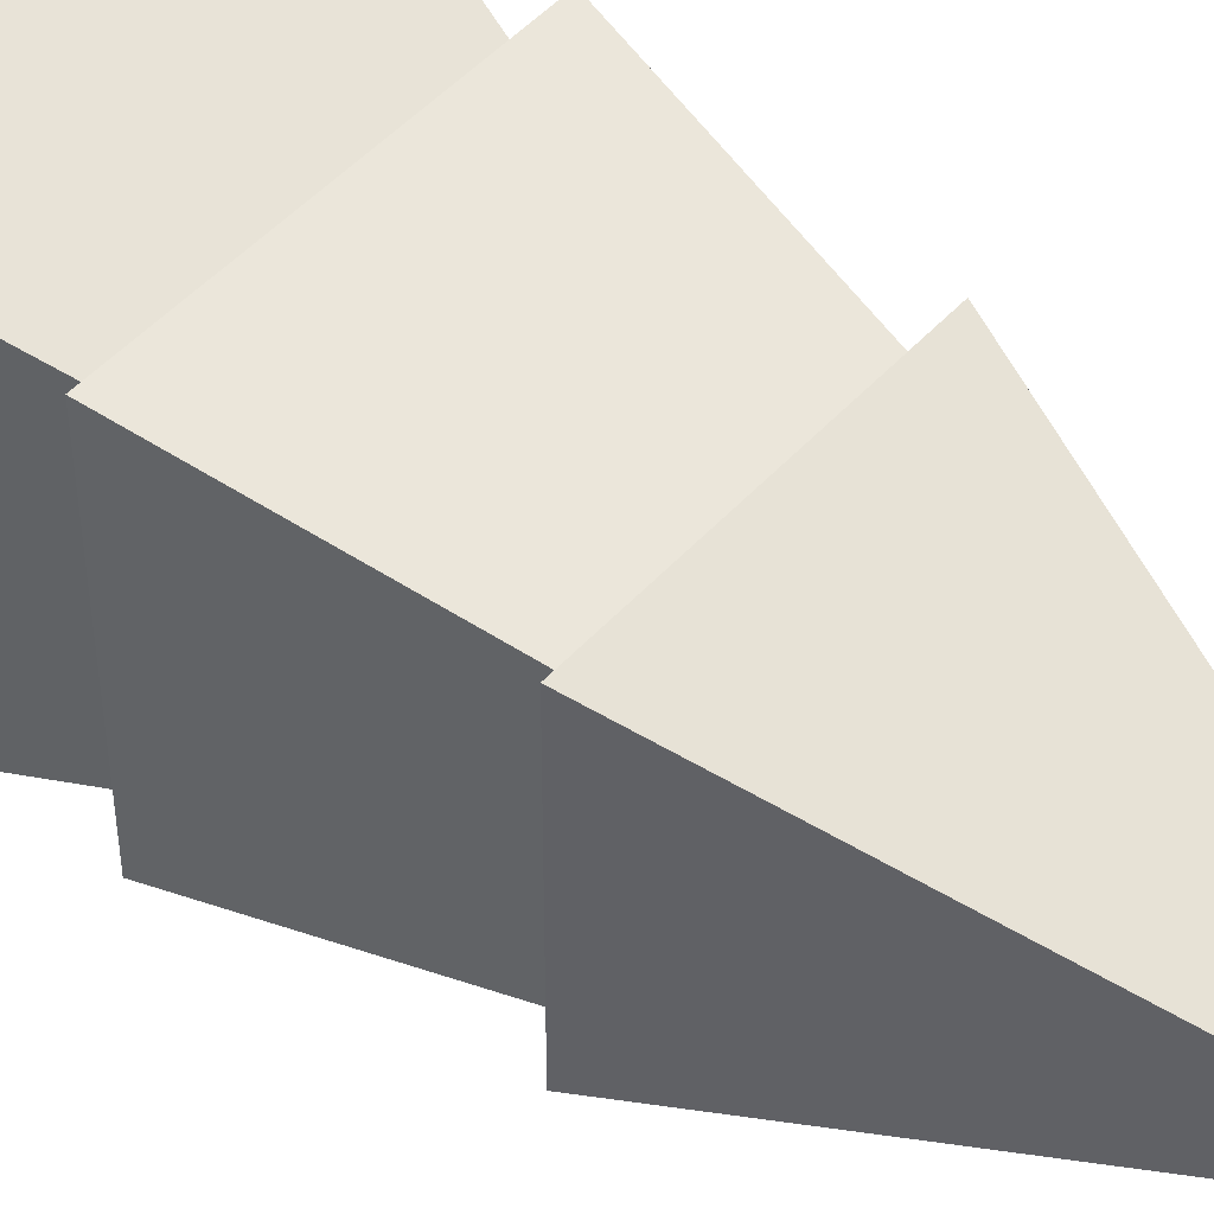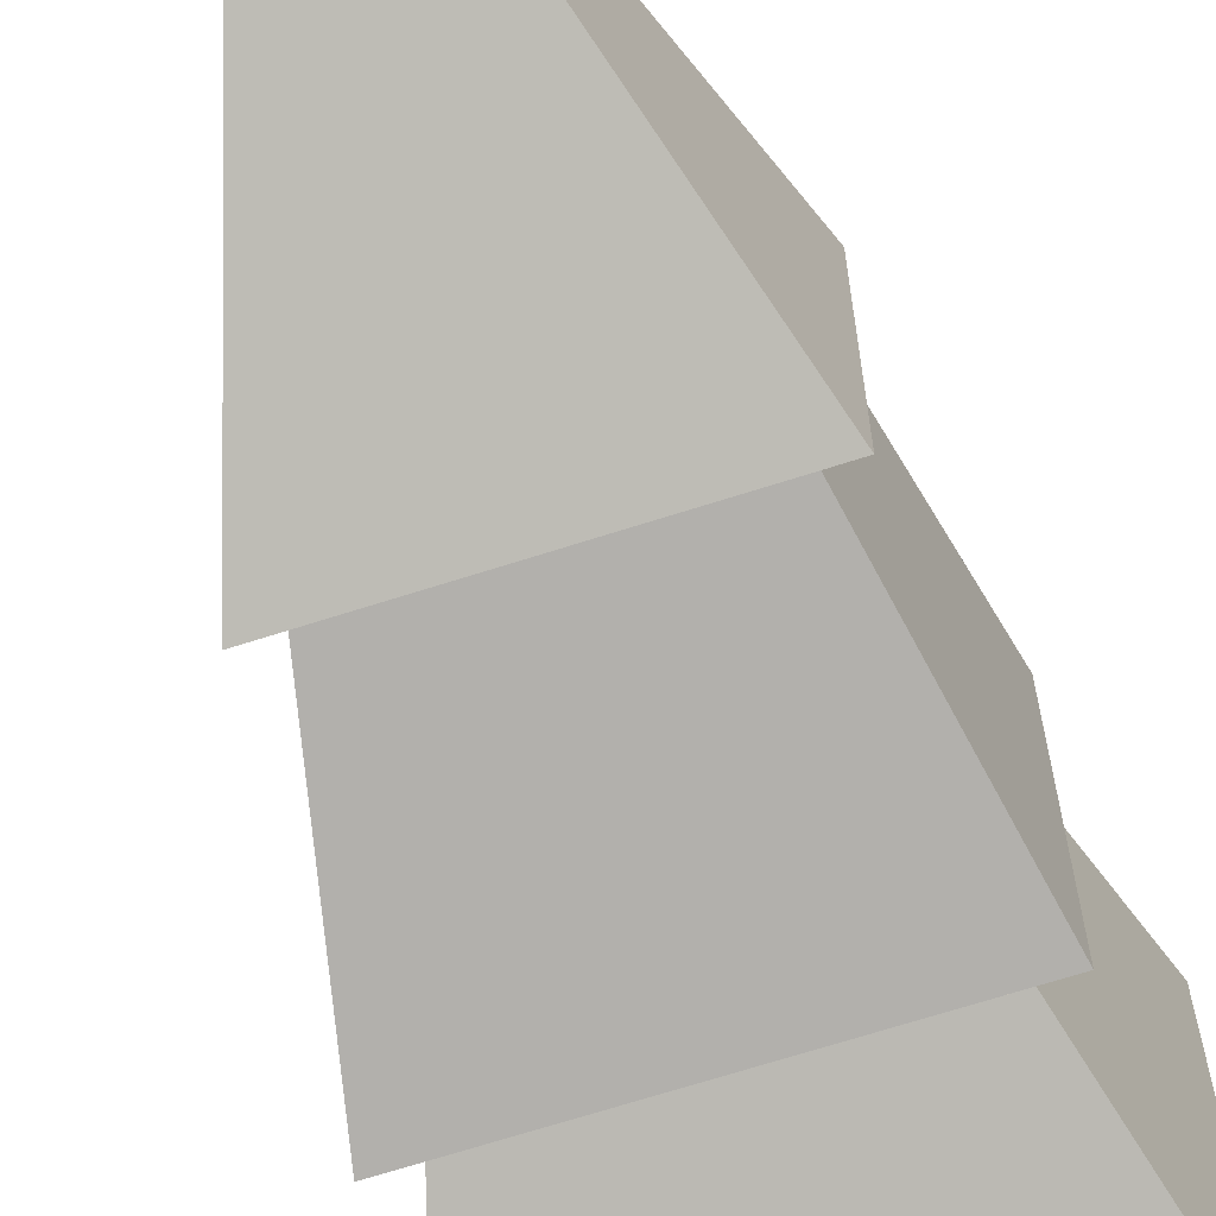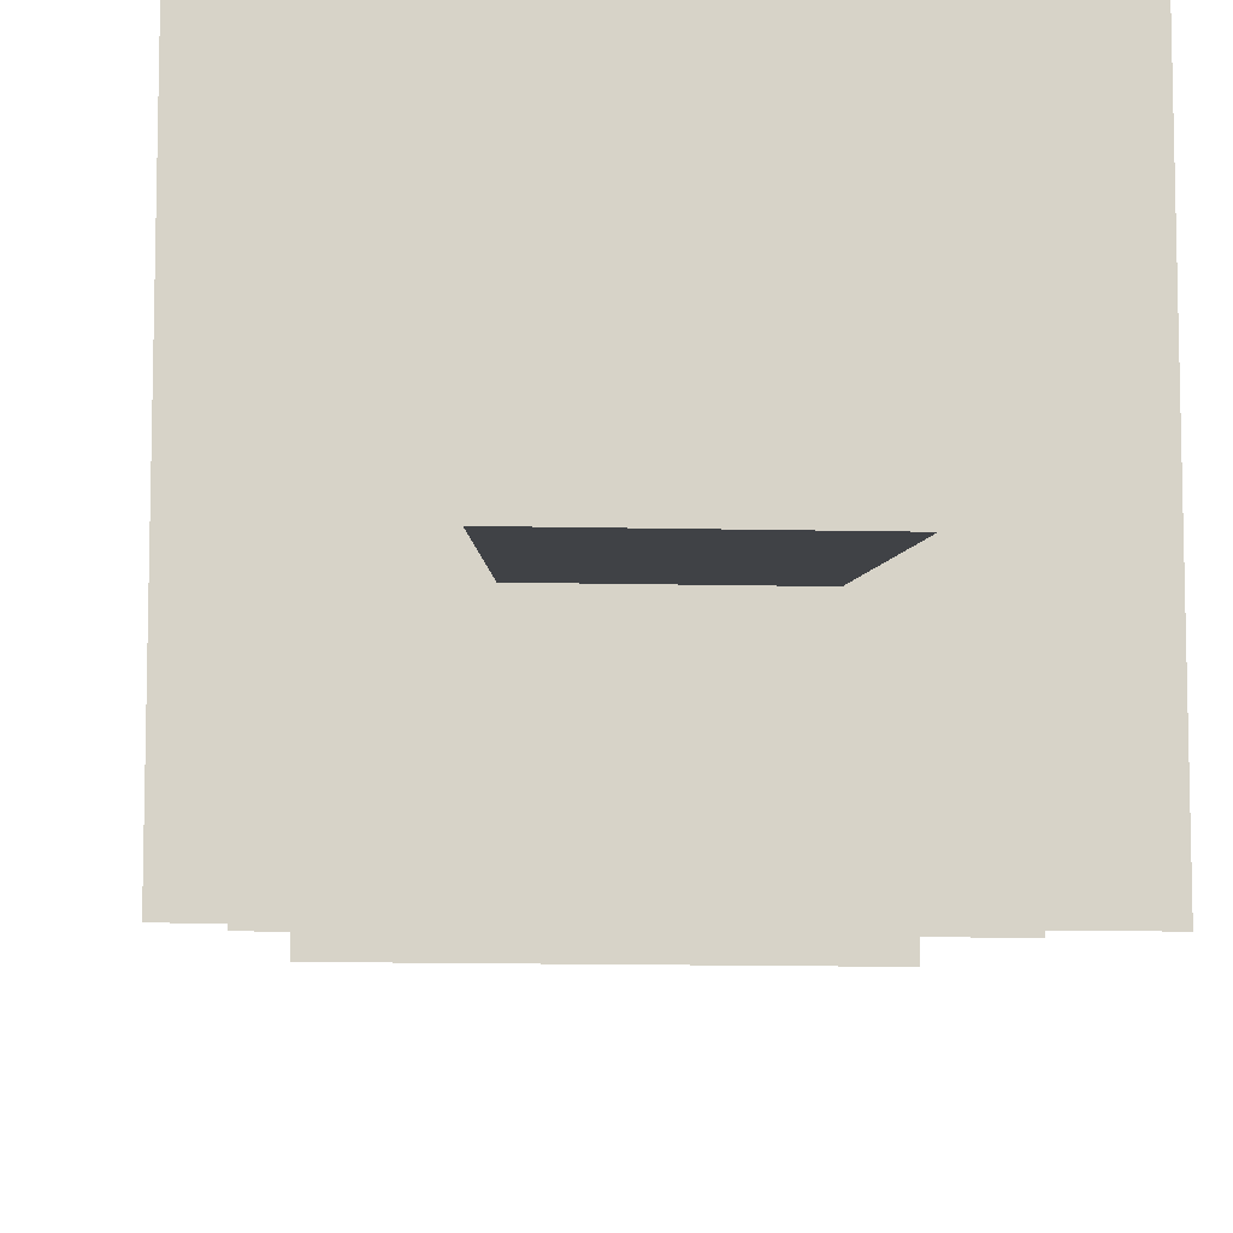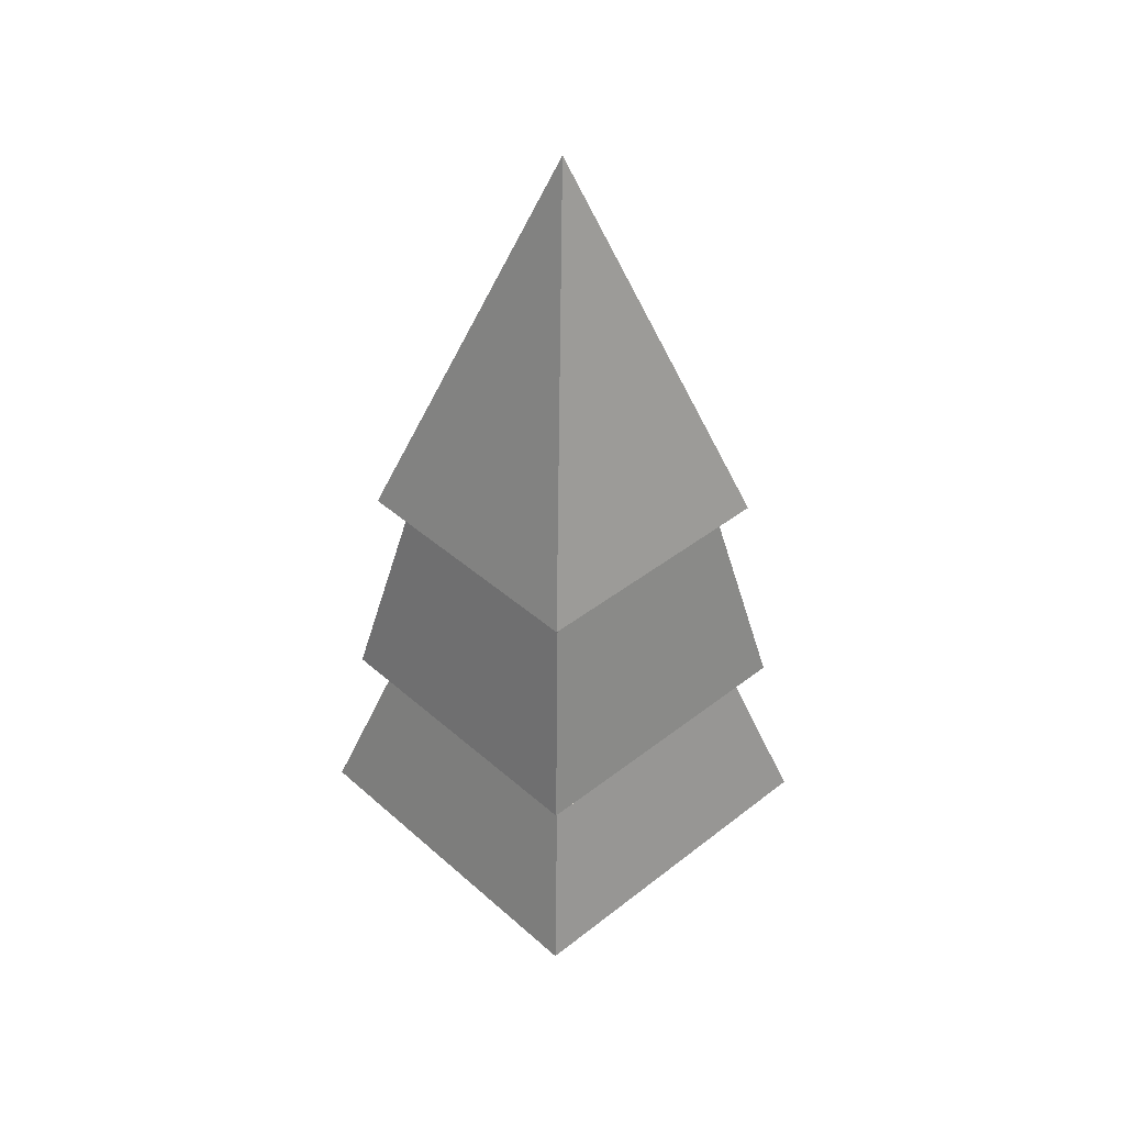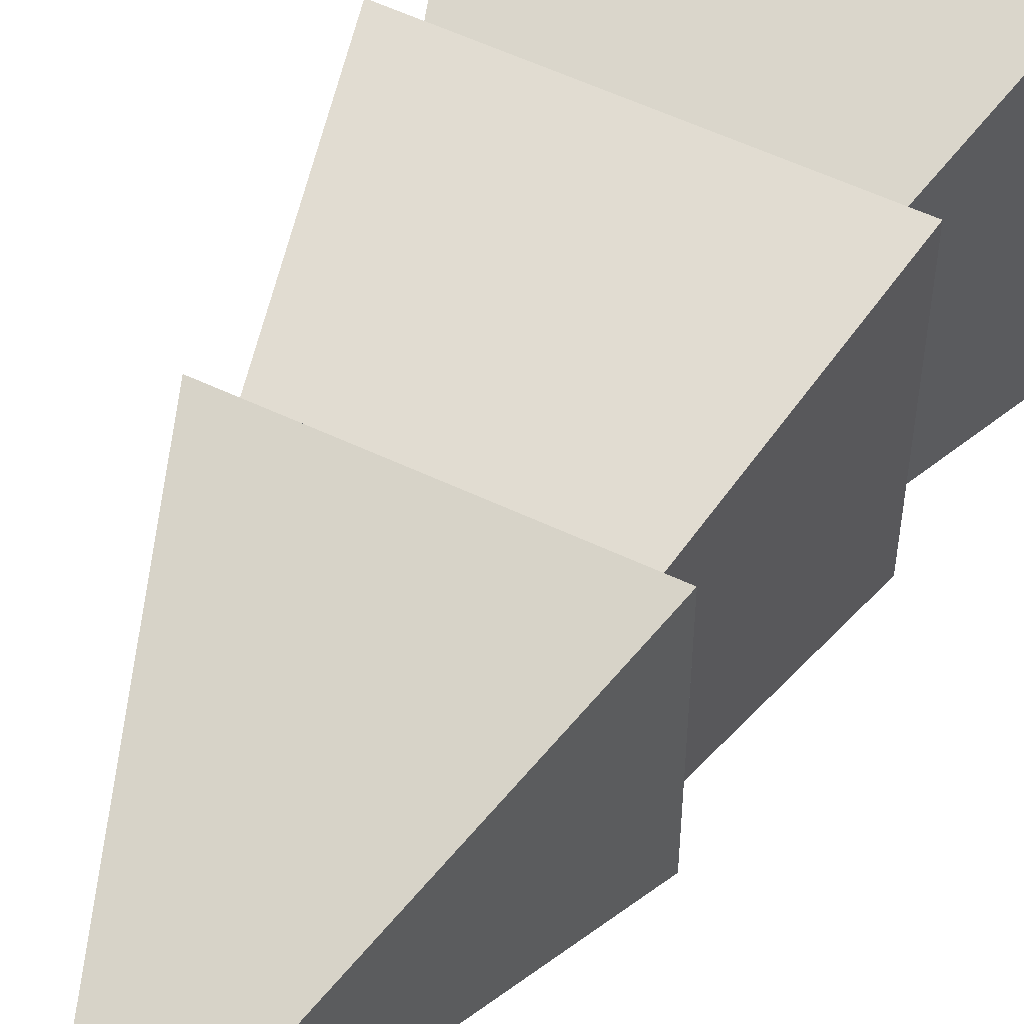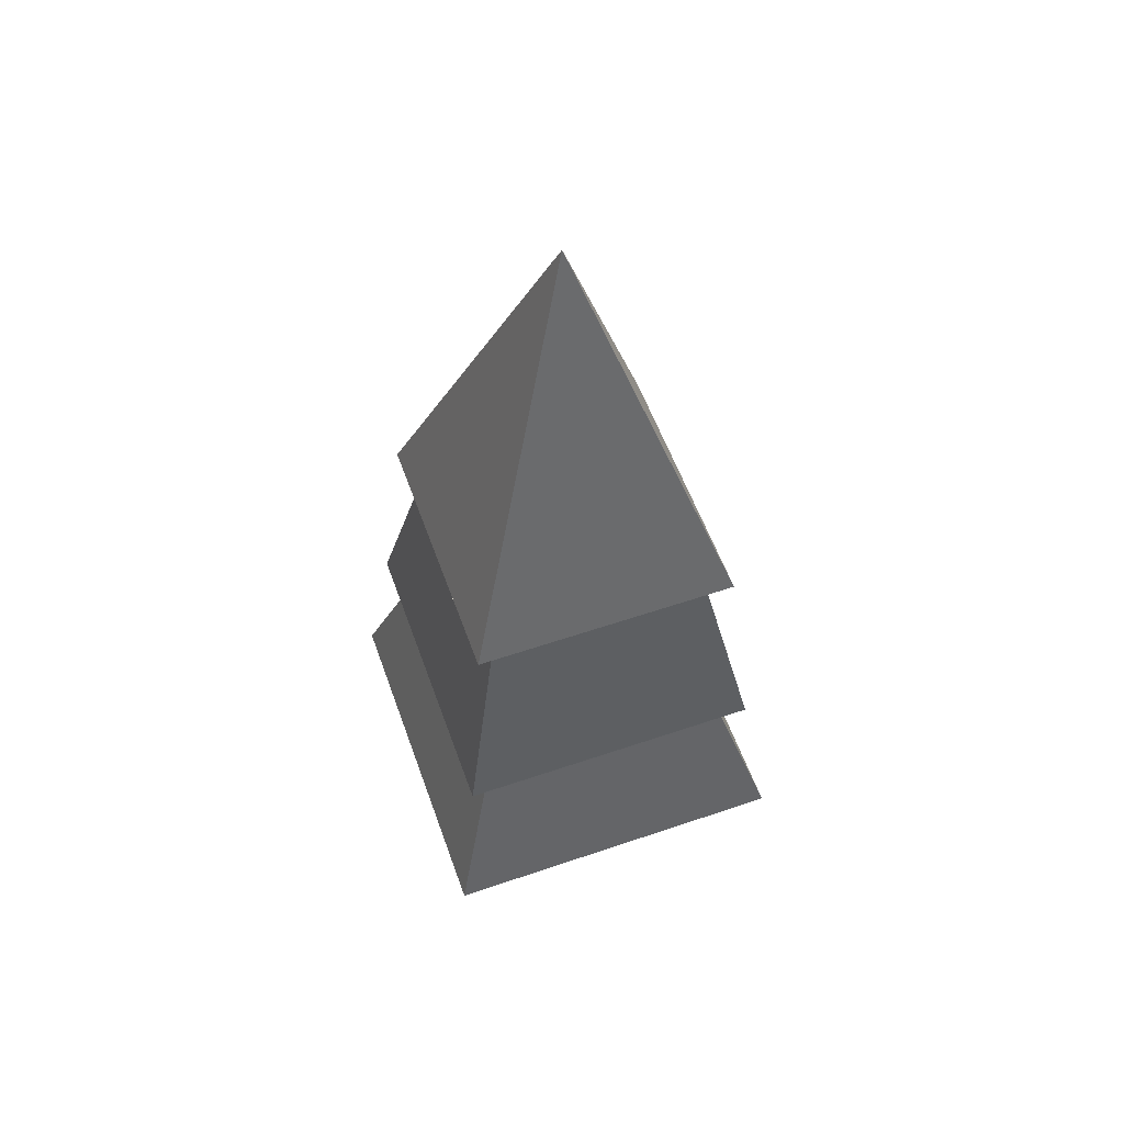
<metadata>
{"format":"obj","ext":"obj","renderer":"f3d","projection":"perspective","resolution":1024,"background":"white","views":[{"elev":49.2,"azim":130.1,"up":"+Z"},{"elev":-68.5,"azim":-162.2,"up":"+Z"},{"elev":-12.2,"azim":-3.2,"up":"+Z"},{"elev":41.7,"azim":-133.3,"up":"+Y"},{"elev":56.1,"azim":-153.5,"up":"+Z"},{"elev":56.9,"azim":70.4,"up":"+Y"}]}
</metadata>
<code>
o Mesh1_Tree_Model.001
v 0.177 0.6 -1.003
v 1.18 0 -1.18
v 0 0 -1.18
v 1.003 0.6 -1.003
v 1.097 0.6 -1.097
v 0.0826 0.6 -1.097
v 0.0826 0.6 -0.0826
v 0.177 0.6 -0.177
v 1.097 0.6 -0.0826
v 1.003 0.6 -0.177
v 0 0 0
v 1.18 0 0
v 0.3933 0 -0.3933
v 0.3933 0 -0.7867
v 0.7867 0 -0.7867
v 0.7867 0 -0.3933
v 0.3422 -0.4959 -0.8378
v 0.3422 -0.4959 -0.3422
v 0.8378 -0.4959 -0.8378
v 0.8378 -0.4959 -0.3422
v 0.9452 1.343 -0.2348
v 0.9452 1.343 -0.9452
v 0.2348 1.343 -0.9452
v 0.2348 1.343 -0.2348
v 1.026 1.343 -0.1536
v 0.1536 1.343 -0.1536
v 0.1536 1.343 -1.026
v 1.026 1.343 -1.026
v 0.59 2.663 -0.59
f 17 13 14
f 13 17 18
f 19 18 17
f 18 19 20
f 19 16 20
f 16 19 15
f 19 14 15
f 14 19 17
f 16 18 20
f 18 16 13
f 1 2 3
f 2 1 4
f 1 5 4
f 1 6 5
f 6 1 7
f 8 7 1
f 7 8 9
f 9 8 10
f 11 10 8
f 10 11 12
f 11 13 12
f 13 11 14
f 3 14 11
f 14 3 2
f 14 2 15
f 15 2 16
f 12 16 2
f 12 13 16
f 13 15 16
f 15 13 14
f 2 10 12
f 10 2 4
f 4 5 10
f 9 10 5
f 5 21 9
f 21 5 22
f 5 23 22
f 23 5 6
f 6 24 23
f 24 6 7
f 7 21 24
f 21 7 9
f 25 24 21
f 26 24 25
f 24 26 23
f 27 23 26
f 23 27 28
f 29 28 27
f 28 29 25
f 29 26 25
f 27 26 29
f 25 21 28
f 22 28 21
f 23 28 22
f 8 3 11
f 3 8 1

</code>
